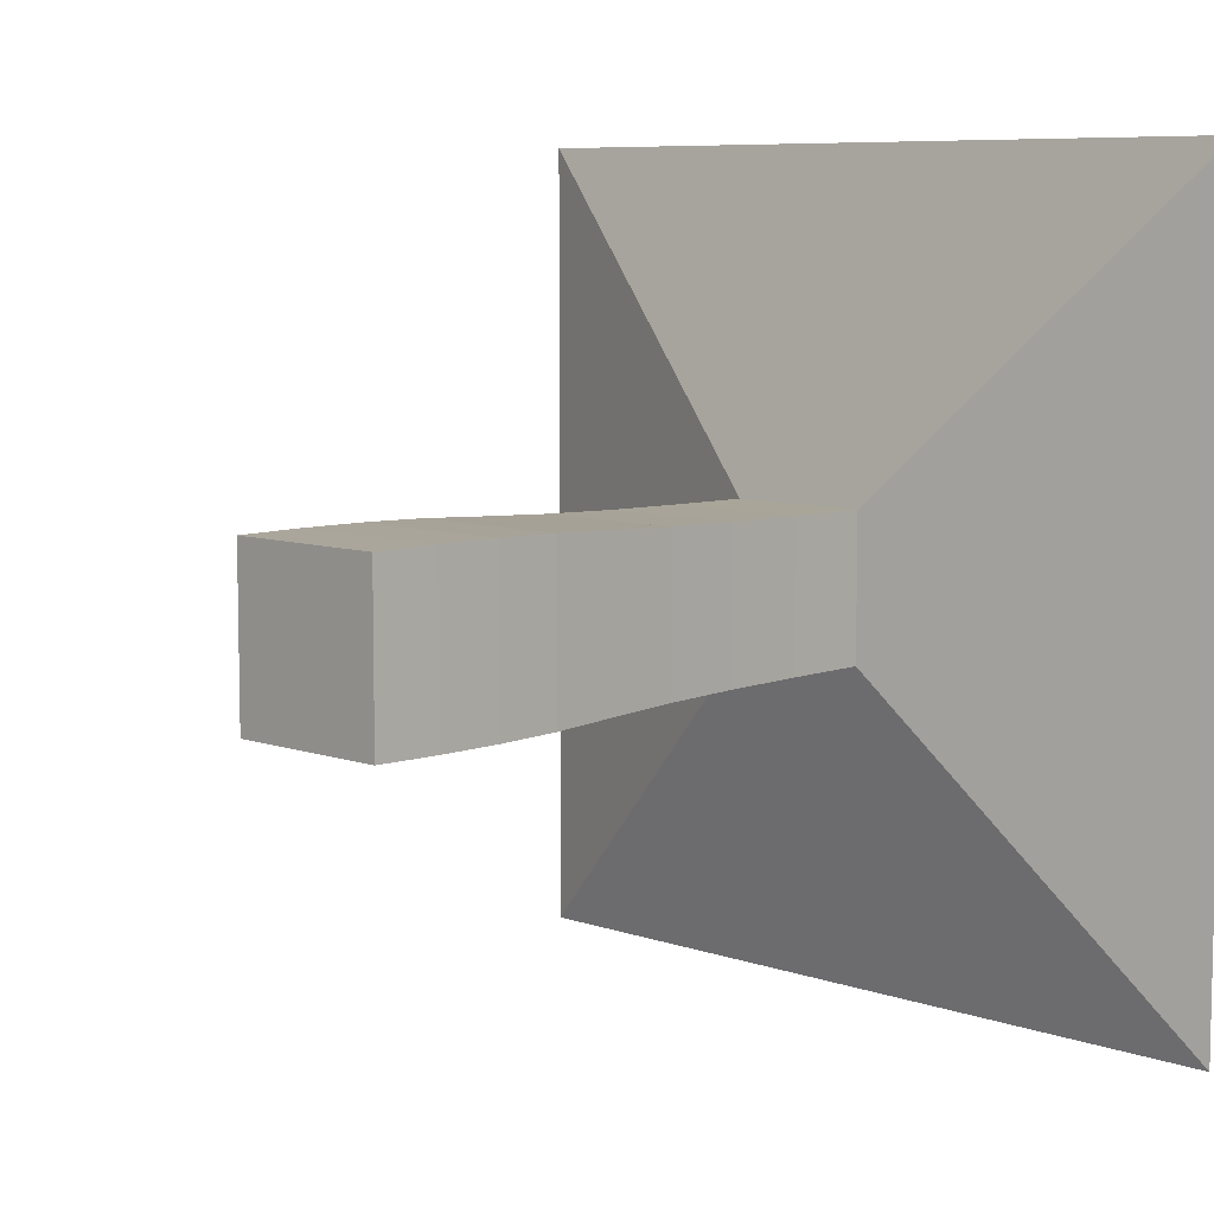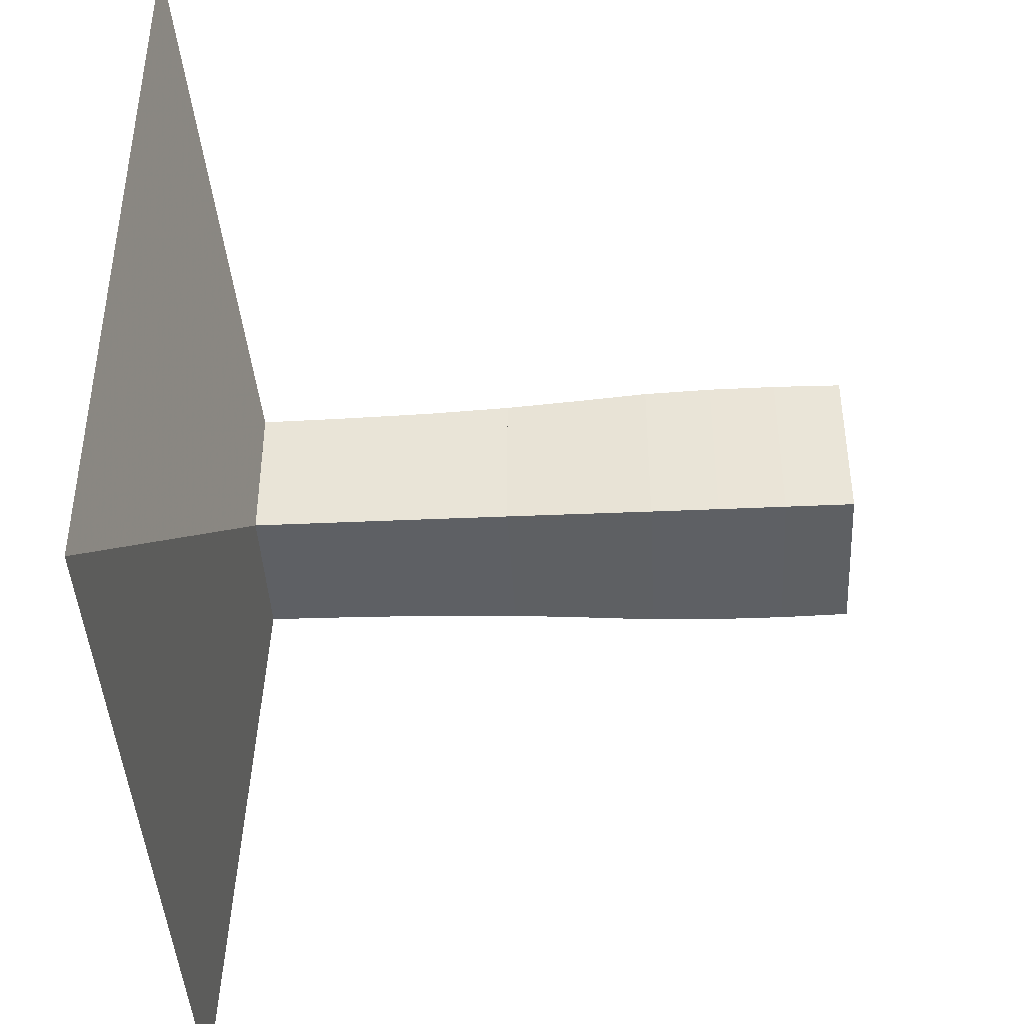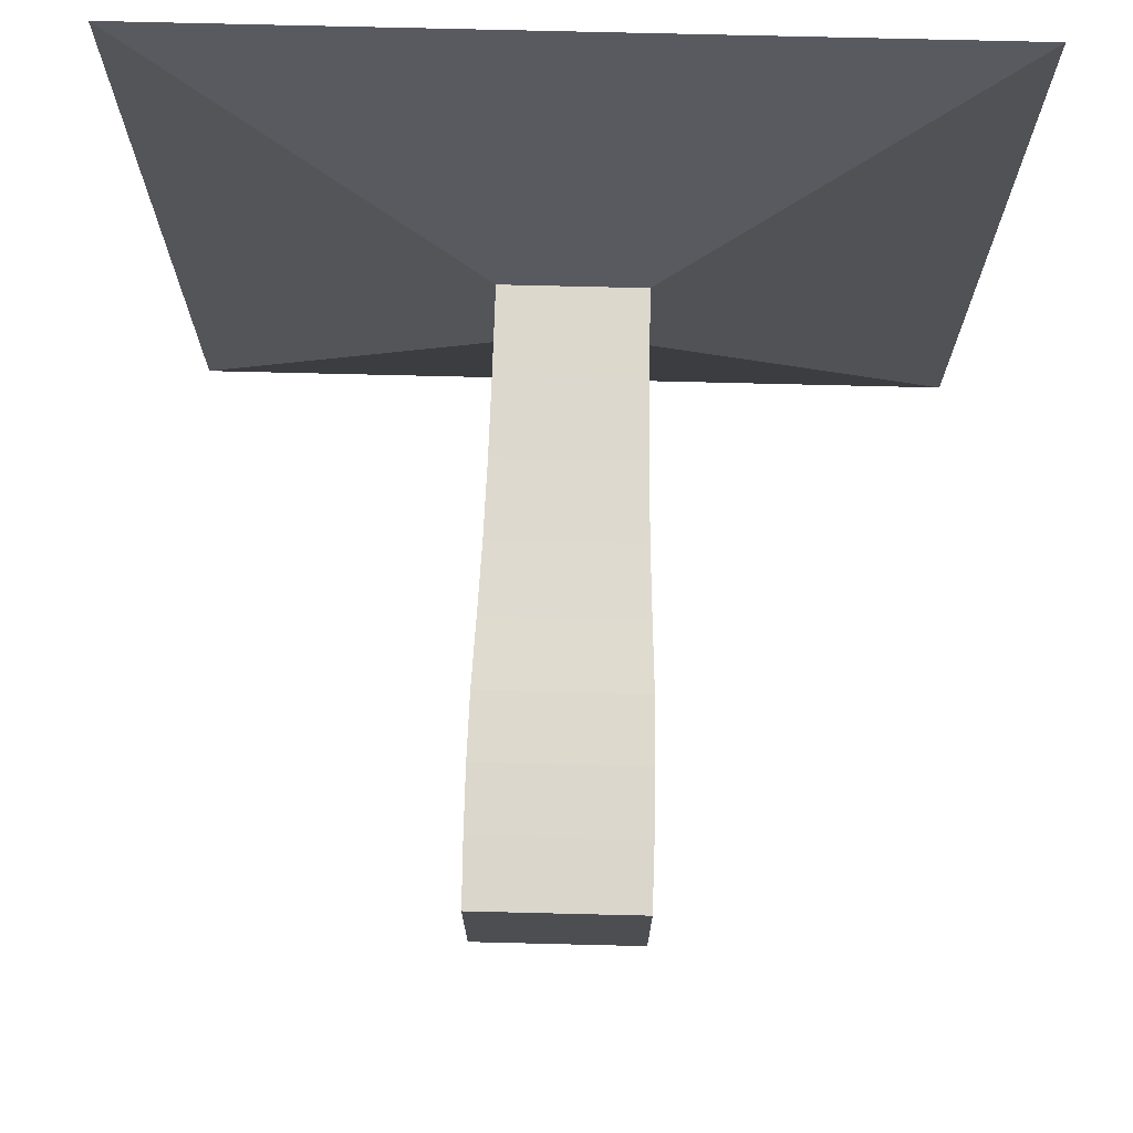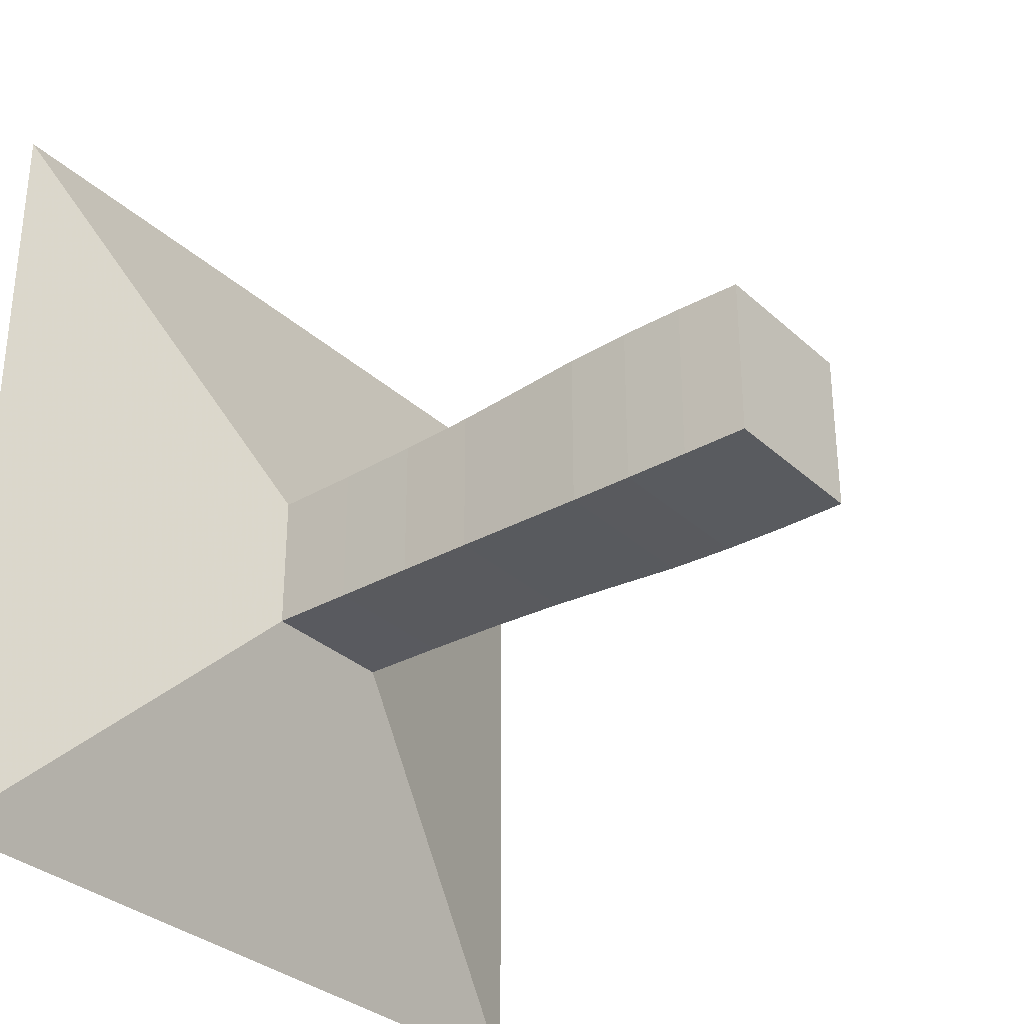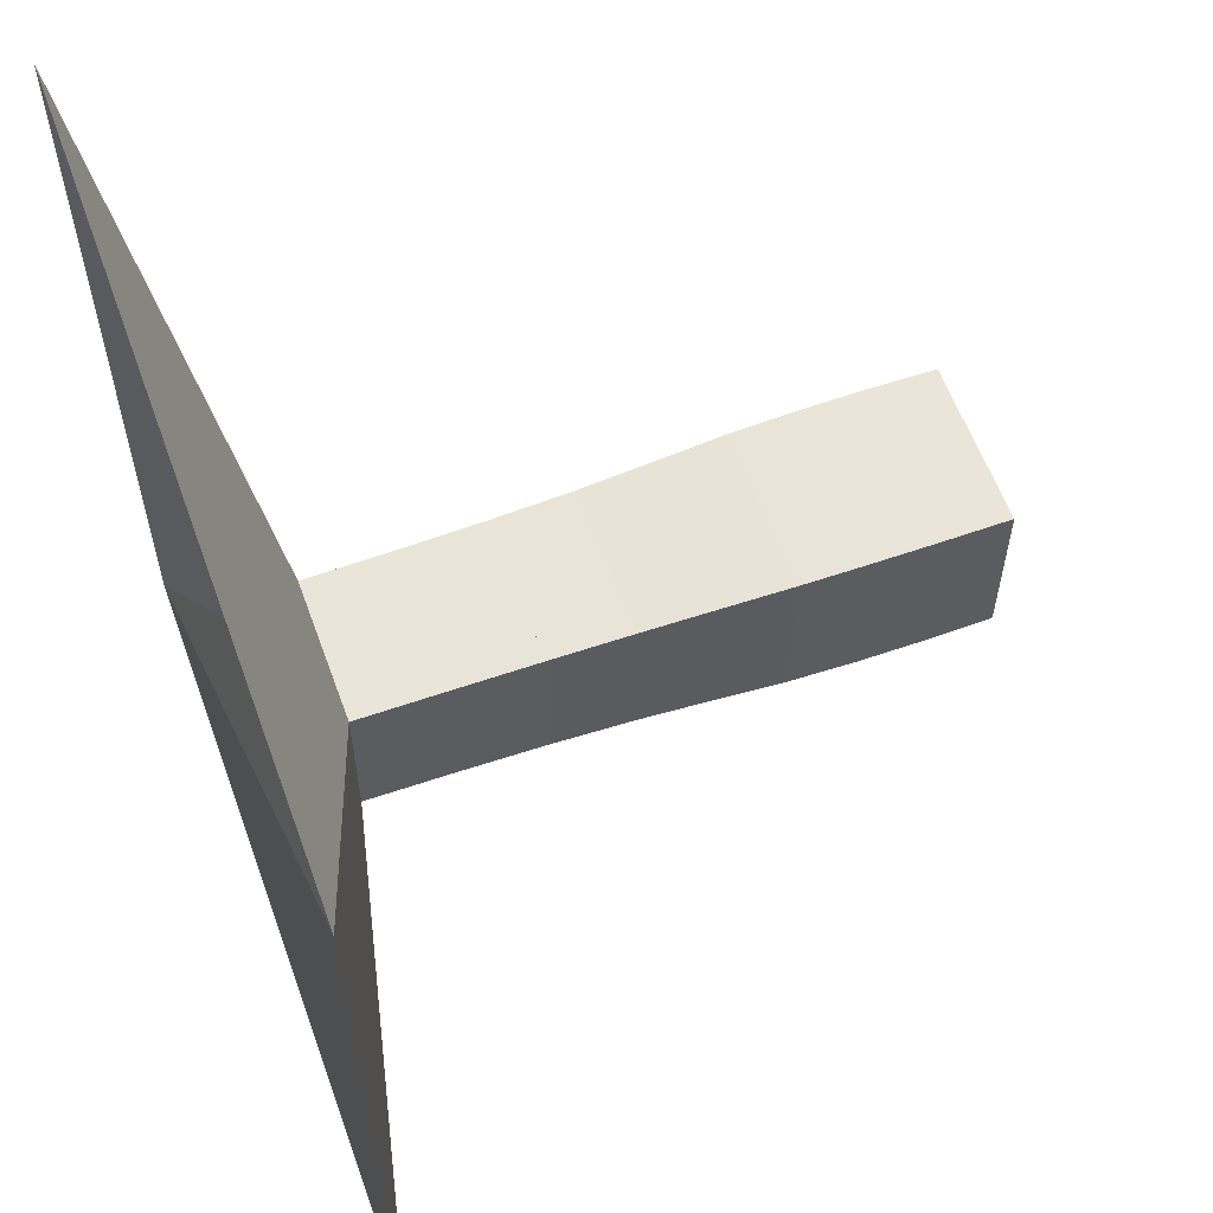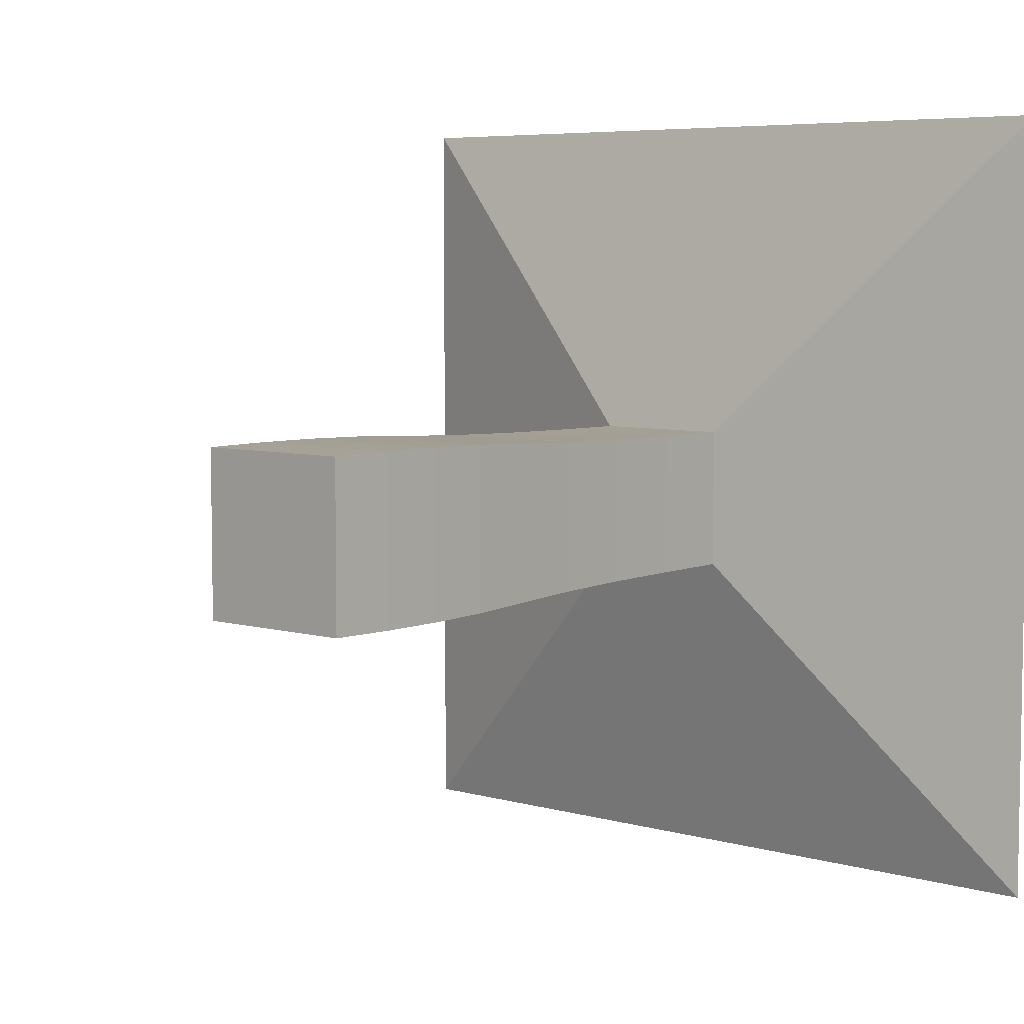
<metadata>
{"format":"obj","ext":"obj","renderer":"f3d","projection":"perspective","resolution":1024,"background":"white","views":[{"elev":7.7,"azim":134.6,"up":"+Y"},{"elev":-42.7,"azim":3.1,"up":"+Y"},{"elev":73.1,"azim":91.4,"up":"+Y"},{"elev":-32.1,"azim":38.6,"up":"+Y"},{"elev":59.3,"azim":-19.9,"up":"+Z"},{"elev":6.0,"azim":130.9,"up":"+Z"}]}
</metadata>
<code>
v 0 -1 -1
v 0 -1 1
v 0 1 1
v 0 1 -1
v 0.2184 -0.1783 -0.1783
v 0.2184 -0.1783 0.1783
v 0.2184 0.1783 0.1783
v 0.2184 0.1783 -0.1783
v 0.4331 -0.1799 -0.1799
v 0.4331 -0.1799 0.1799
v 0.4331 0.1799 0.1799
v 0.4331 0.1799 -0.1799
v 0.6415 -0.1825 -0.1825
v 0.6415 -0.1825 0.1825
v 0.6415 0.1825 0.1825
v 0.6415 0.1825 -0.1825
v 0.8389 -0.1876 -0.1876
v 0.8389 -0.1876 0.1876
v 0.8389 0.1876 0.1876
v 0.8389 0.1876 -0.1876
v 1.021 -0.1952 -0.1952
v 1.021 -0.1952 0.1952
v 1.021 0.1952 0.1952
v 1.021 0.1952 -0.1952
v 1.19 -0.2029 -0.2029
v 1.19 -0.2029 0.2029
v 1.19 0.2029 0.2029
v 1.19 0.2029 -0.2029
v 1.353 -0.2063 -0.2063
v 1.353 -0.2063 0.2063
v 1.353 0.2063 0.2063
v 1.353 0.2063 -0.2063
v 1.515 -0.2069 -0.2069
v 1.515 -0.2069 0.2069
v 1.515 0.2069 0.2069
v 1.515 0.2069 -0.2069
v 1.68 -0.2052 -0.2052
v 1.68 -0.2052 0.2052
v 1.68 0.2052 0.2052
v 1.68 0.2052 -0.2052
f 1 2 4 5
f 5 6 7 8
f 5 6 2 1
f 6 7 3 2
f 7 8 4 3
f 8 5 1 4
f 9 10 11 12
f 9 10 6 5
f 10 11 7 6
f 11 12 8 7
f 12 9 5 8
f 13 14 15 16
f 13 14 10 9
f 14 15 11 10
f 15 16 12 11
f 16 13 9 12
f 17 18 19 20
f 17 18 14 13
f 18 19 15 14
f 19 20 16 15
f 20 17 13 16
f 21 22 23 24
f 21 22 18 17
f 22 23 19 18
f 23 24 20 19
f 24 21 17 20
f 25 26 27 28
f 25 26 22 21
f 26 27 23 22
f 27 28 24 23
f 28 25 21 24
f 29 30 31 32
f 29 30 26 25
f 30 31 27 26
f 31 32 28 27
f 32 29 25 28
f 33 34 35 36
f 33 34 30 29
f 34 35 31 30
f 35 36 32 31
f 36 33 29 32
f 37 38 39 40
f 37 38 34 33
f 38 39 35 34
f 39 40 36 35
f 40 37 33 36

</code>
